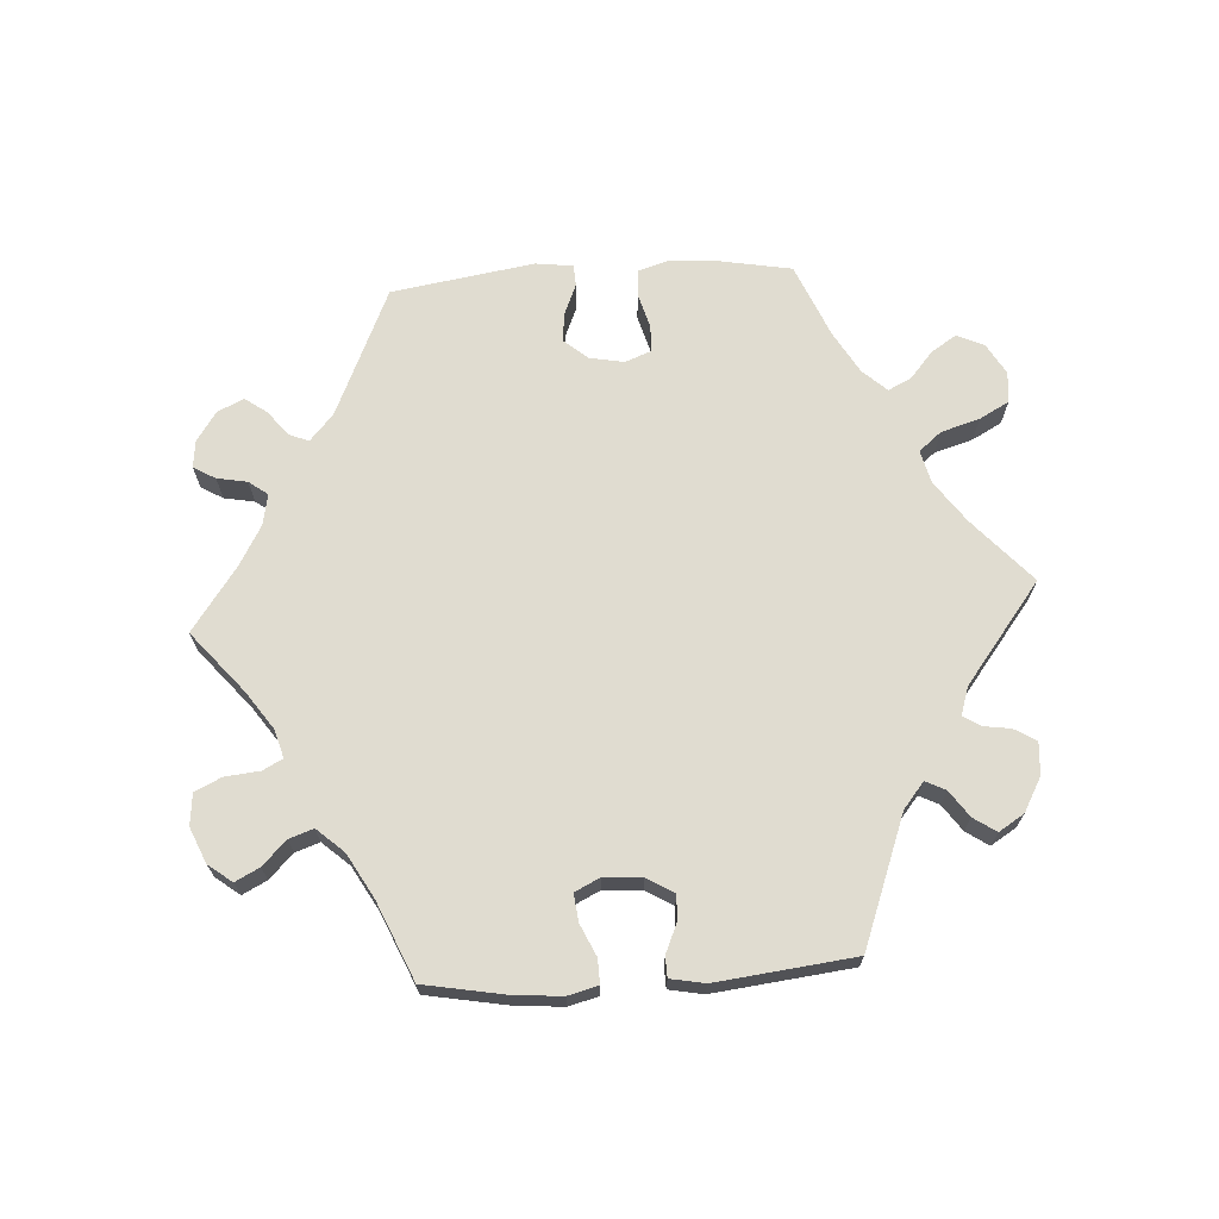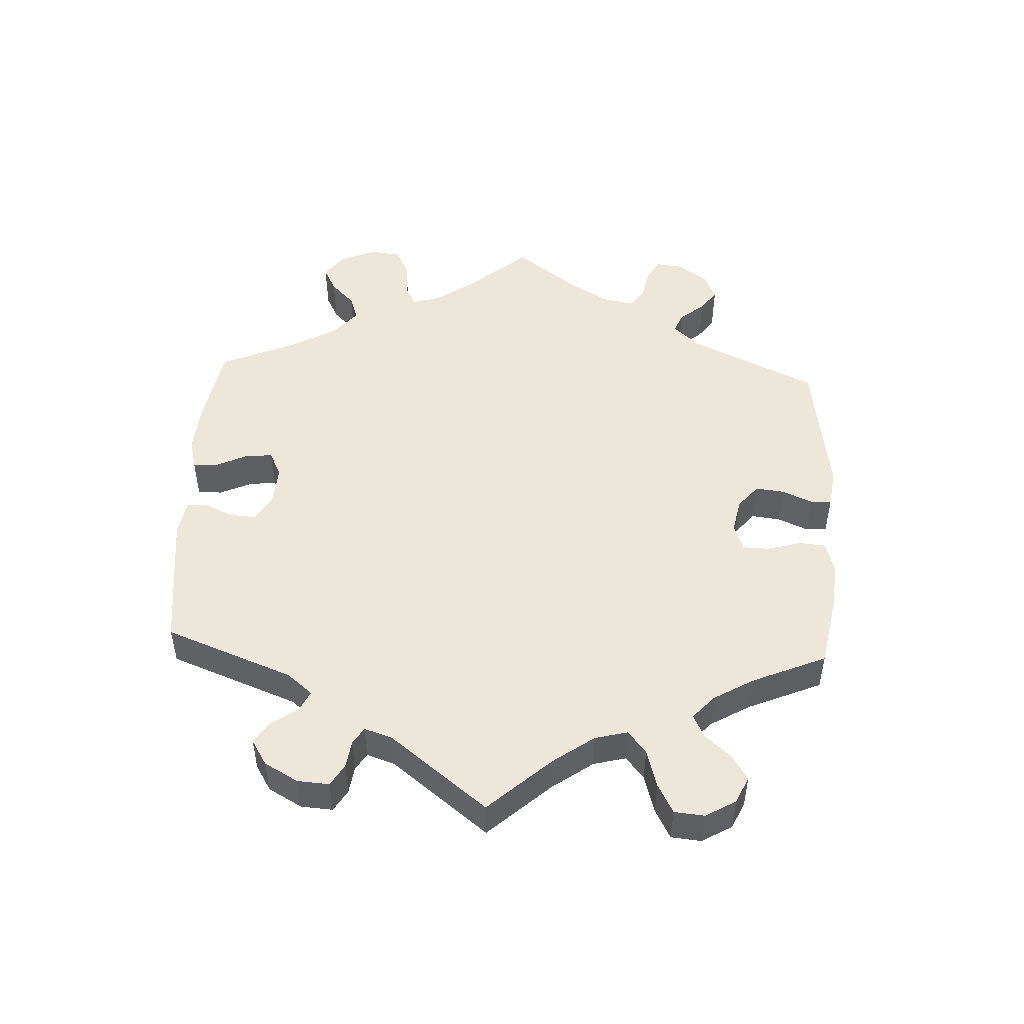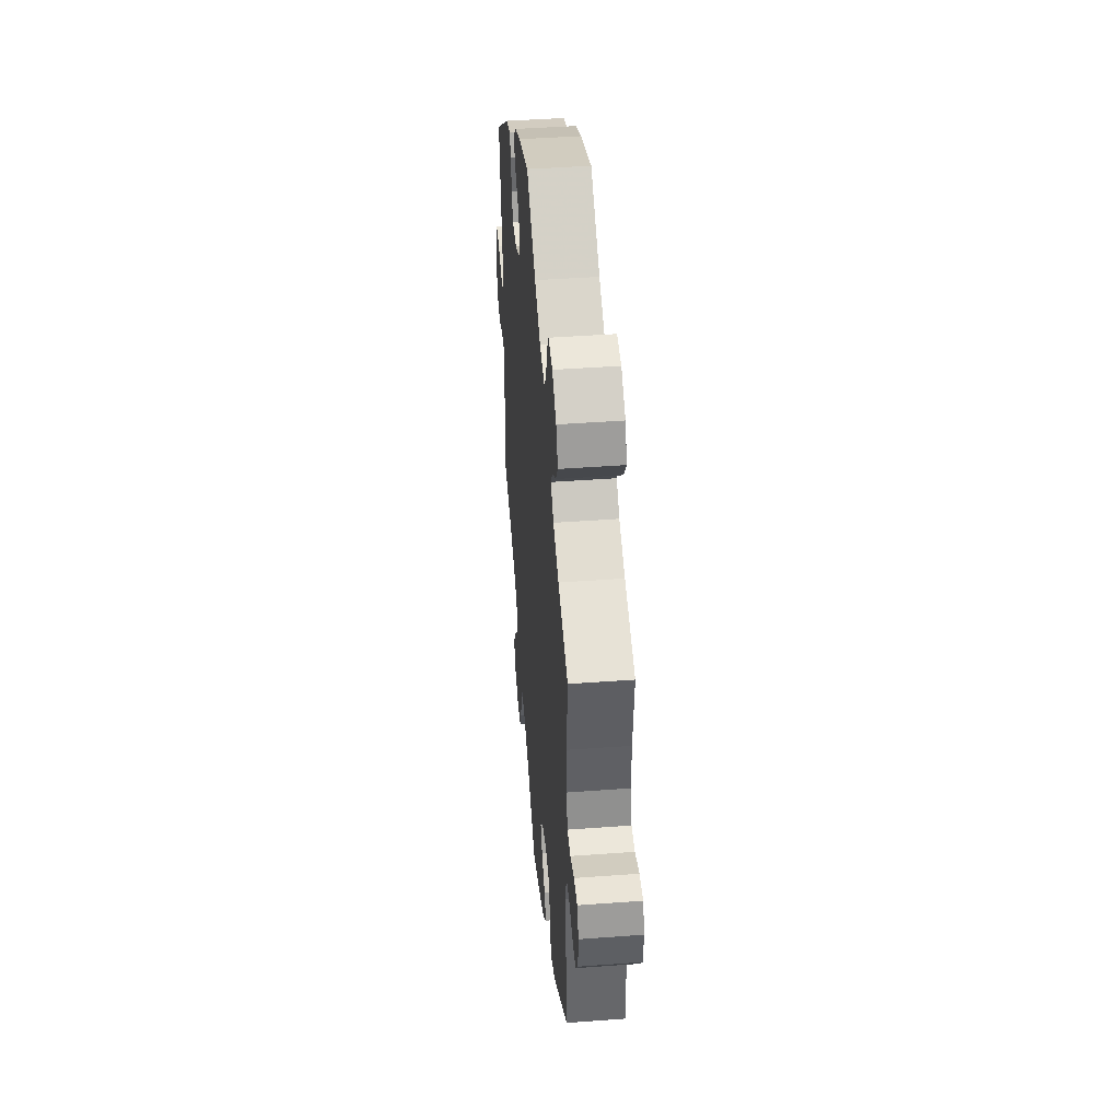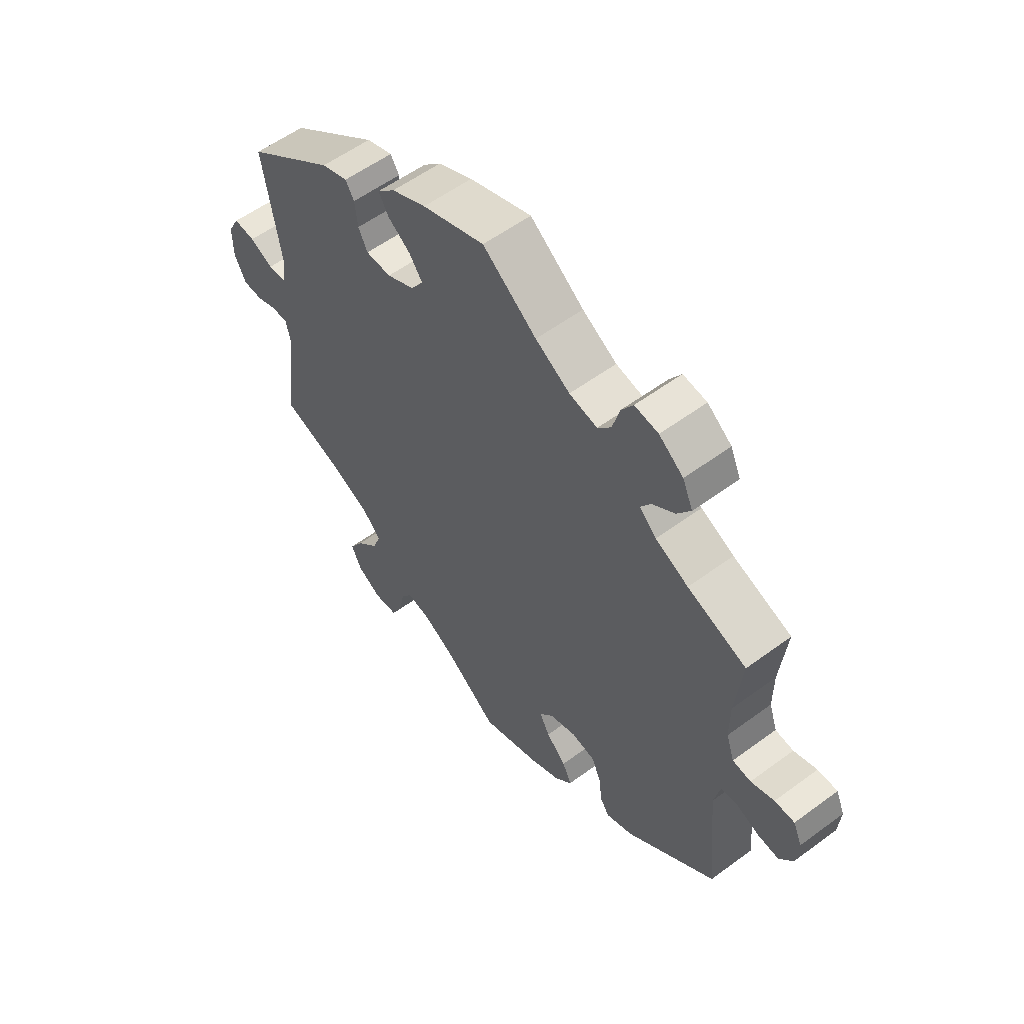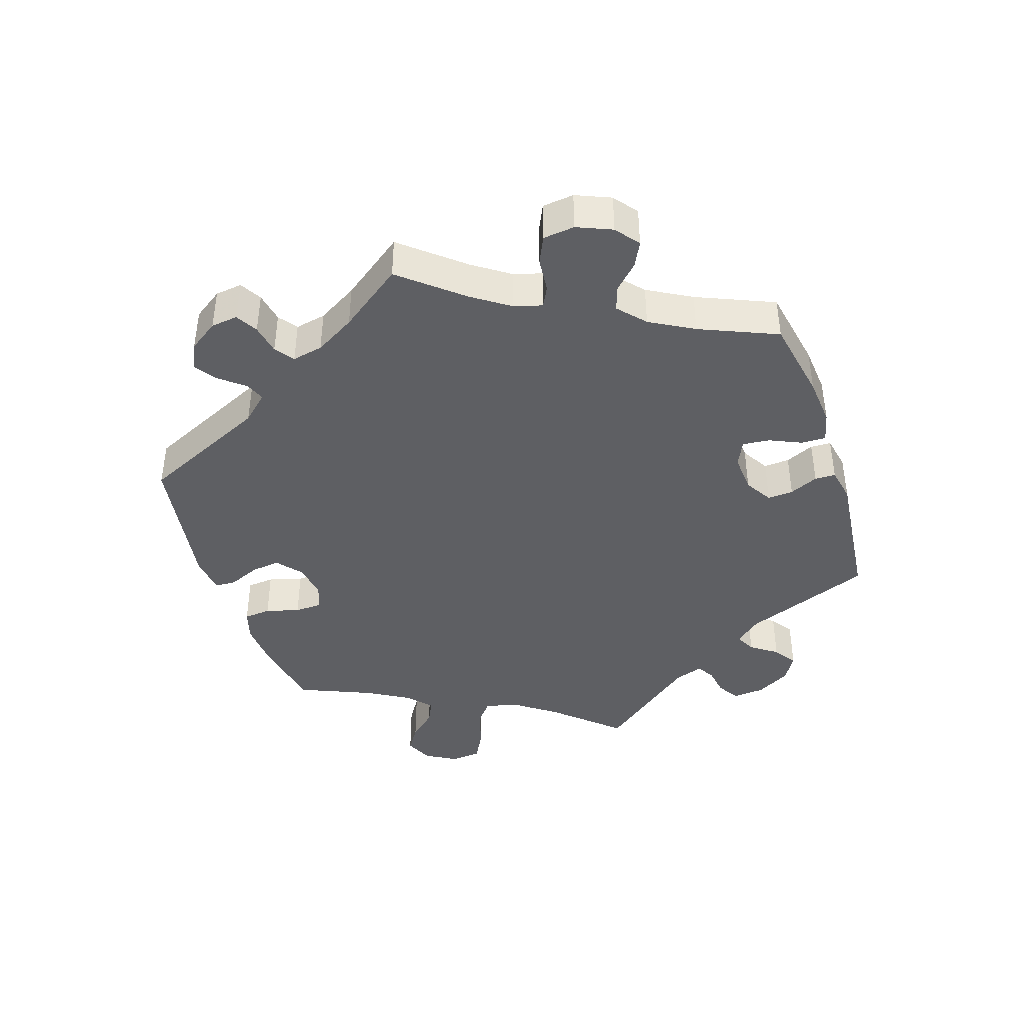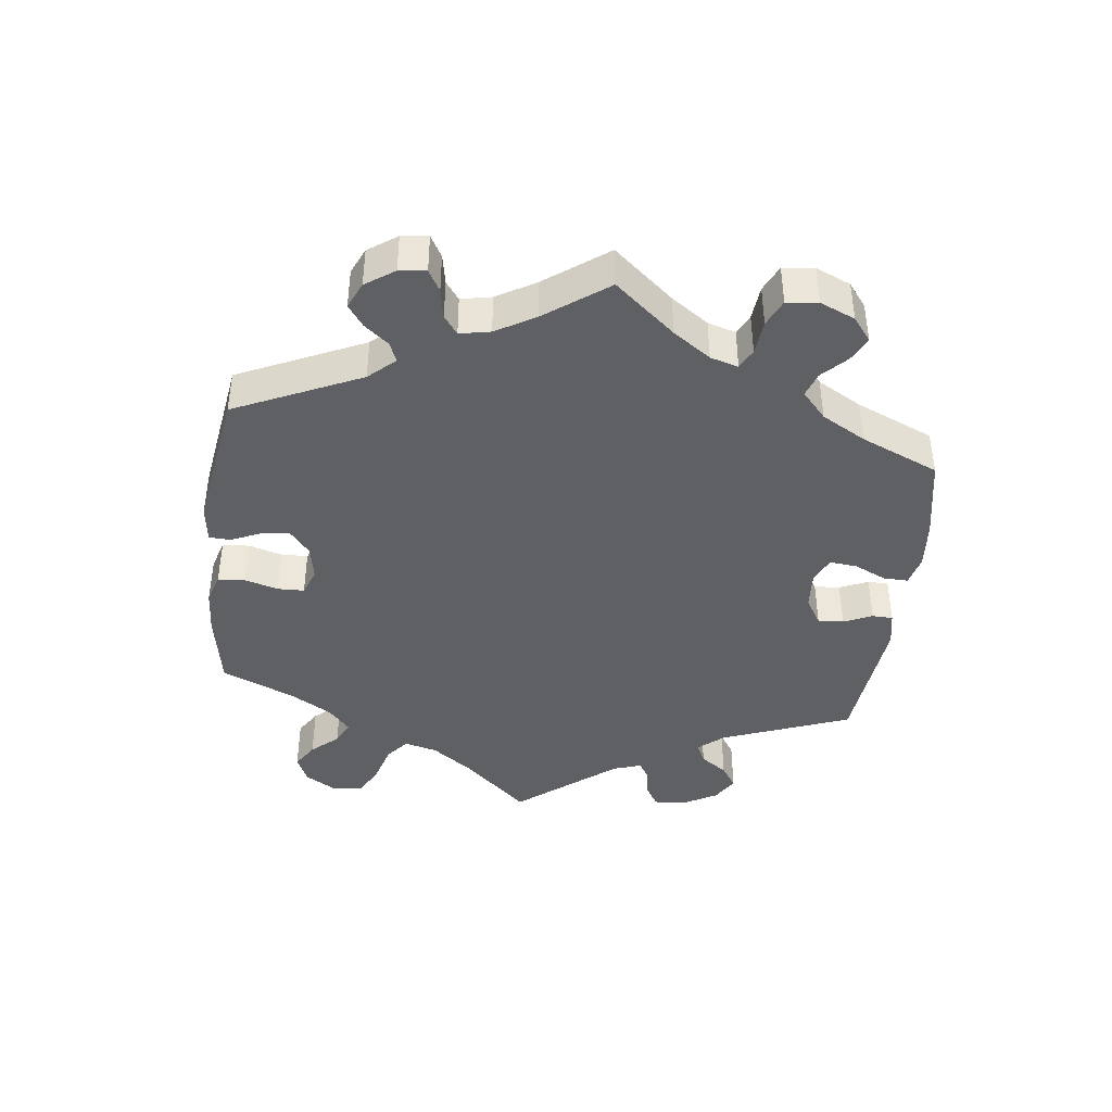
<metadata>
{"format":"obj","ext":"obj","renderer":"f3d","projection":"perspective","resolution":1024,"background":"white","views":[{"elev":69.5,"azim":26.2,"up":"+Y"},{"elev":50.0,"azim":122.8,"up":"+Y"},{"elev":43.7,"azim":-95.0,"up":"+Z"},{"elev":56.7,"azim":-127.6,"up":"+Z"},{"elev":-42.0,"azim":-41.7,"up":"+Y"},{"elev":-42.2,"azim":-66.9,"up":"+Y"}]}
</metadata>
<code>
v -0.481 0.07 -0.084
v -0.492 0.07 -0.033
v -0.523 0.07 -0.029
v -0.566 0.07 -0.046
v -0.605 0.07 -0.05
v -0.63 0.07 -0.015
v -0.634 0.07 0.037
v -0.618 0.07 0.074
v -0.581 0.07 0.074
v -0.538 0.07 0.059
v -0.504 0.07 0.063
v -0.489 0.07 0.107
v -0.489 0.07 0.175
v -0.501 0.07 0.289
v -0.392 0.07 0.329
v -0.331 0.07 0.358
v -0.3 0.07 0.388
v -0.318 0.07 0.416
v -0.36 0.07 0.446
v -0.385 0.07 0.482
v -0.366 0.07 0.525
v -0.321 0.07 0.559
v -0.277 0.07 0.565
v -0.255 0.07 0.531
v -0.242 0.07 0.483
v -0.217 0.07 0.454
v -0.165 0.07 0.465
v -0.101 0.07 0.503
v -0.001 0.07 0.578
v 0.115 0.07 0.537
v 0.179 0.07 0.507
v 0.212 0.07 0.475
v 0.193 0.07 0.444
v 0.151 0.07 0.414
v 0.127 0.07 0.381
v 0.15 0.07 0.347
v 0.201 0.07 0.322
v 0.248 0.07 0.323
v 0.265 0.07 0.357
v 0.27 0.07 0.403
v 0.286 0.07 0.429
v 0.335 0.07 0.412
v 0.501 0.07 0.29
v 0.468 0.07 0.089
v 0.476 0.07 0.041
v 0.509 0.07 0.039
v 0.552 0.07 0.059
v 0.592 0.07 0.062
v 0.613 0.07 0.023
v 0.612 0.07 -0.034
v 0.591 0.07 -0.077
v 0.553 0.07 -0.078
v 0.515 0.07 -0.063
v 0.485 0.07 -0.064
v 0.476 0.07 -0.107
v 0.501 0.07 -0.289
v 0.382 0.07 -0.328
v 0.314 0.07 -0.359
v 0.279 0.07 -0.395
v 0.294 0.07 -0.435
v 0.335 0.07 -0.478
v 0.361 0.07 -0.52
v 0.342 0.07 -0.561
v 0.297 0.07 -0.587
v 0.253 0.07 -0.583
v 0.233 0.07 -0.544
v 0.223 0.07 -0.493
v 0.202 0.07 -0.462
v 0.156 0.07 -0.472
v 0.095 0.07 -0.507
v 0.001 0.07 -0.578
v -0.106 0.07 -0.54
v -0.165 0.07 -0.511
v -0.197 0.07 -0.477
v -0.18 0.07 -0.441
v -0.143 0.07 -0.405
v -0.124 0.07 -0.37
v -0.15 0.07 -0.338
v -0.199 0.07 -0.321
v -0.244 0.07 -0.329
v -0.261 0.07 -0.368
v -0.267 0.07 -0.417
v -0.284 0.07 -0.443
v -0.335 0.07 -0.422
v -0.501 0.07 -0.289
v -0.481 0 -0.084
v -0.492 0 -0.033
v -0.523 0 -0.029
v -0.566 0 -0.046
v -0.605 0 -0.05
v -0.63 0 -0.015
v -0.634 0 0.037
v -0.618 0 0.074
v -0.581 0 0.074
v -0.538 0 0.059
v -0.504 0 0.063
v -0.489 0 0.107
v -0.489 0 0.175
v -0.501 0 0.289
v -0.392 0 0.329
v -0.331 0 0.358
v -0.3 0 0.388
v -0.318 0 0.416
v -0.36 0 0.446
v -0.385 0 0.482
v -0.366 0 0.525
v -0.321 0 0.559
v -0.277 0 0.565
v -0.255 0 0.531
v -0.242 0 0.483
v -0.217 0 0.454
v -0.165 0 0.465
v -0.101 0 0.503
v -0.001 0 0.578
v 0.115 0 0.537
v 0.179 0 0.507
v 0.212 0 0.475
v 0.193 0 0.444
v 0.151 0 0.414
v 0.127 0 0.381
v 0.15 0 0.347
v 0.201 0 0.322
v 0.248 0 0.323
v 0.265 0 0.357
v 0.27 0 0.403
v 0.286 0 0.429
v 0.335 0 0.412
v 0.501 0 0.29
v 0.468 0 0.089
v 0.476 0 0.041
v 0.509 0 0.039
v 0.552 0 0.059
v 0.592 0 0.062
v 0.613 0 0.023
v 0.612 0 -0.034
v 0.591 0 -0.077
v 0.553 0 -0.078
v 0.515 0 -0.063
v 0.485 0 -0.064
v 0.476 0 -0.107
v 0.501 0 -0.289
v 0.382 0 -0.328
v 0.314 0 -0.359
v 0.279 0 -0.395
v 0.294 0 -0.435
v 0.335 0 -0.478
v 0.361 0 -0.52
v 0.342 0 -0.561
v 0.297 0 -0.587
v 0.253 0 -0.583
v 0.233 0 -0.544
v 0.223 0 -0.493
v 0.202 0 -0.462
v 0.156 0 -0.472
v 0.095 0 -0.507
v 0.001 0 -0.578
v -0.106 0 -0.54
v -0.165 0 -0.511
v -0.197 0 -0.477
v -0.18 0 -0.441
v -0.143 0 -0.405
v -0.124 0 -0.37
v -0.15 0 -0.338
v -0.199 0 -0.321
v -0.244 0 -0.329
v -0.261 0 -0.368
v -0.267 0 -0.417
v -0.284 0 -0.443
v -0.335 0 -0.422
v -0.501 0 -0.289
f 84 85 1
f 81 82 83 84
f 80 81 84 1
f 79 80 1 2
f 78 79 2
f 73 74 75 76
f 73 76 77
f 70 71 72 73
f 69 70 73 77
f 68 69 77 78
f 64 65 66 67
f 64 67 68
f 63 64 68
f 60 61 62 63
f 60 63 68
f 59 60 68 78
f 55 56 57
f 54 55 57 58
f 50 51 52 53
f 50 53 54
f 49 50 54
f 46 47 48 49
f 45 46 49 54
f 44 45 54 58
f 39 40 41 42
f 38 39 42 43
f 37 38 43 44
f 31 32 33 34
f 31 34 35
f 28 29 30 31
f 27 28 31 35
f 26 27 35 36
f 22 23 24 25
f 22 25 26
f 21 22 26
f 18 19 20 21
f 17 18 21 26
f 16 17 26 36
f 13 14 15
f 12 13 15 16
f 11 12 16 36
f 7 8 9 10
f 7 10 11
f 6 7 11
f 3 4 5 6
f 2 3 6 11
f 44 58 59 78
f 36 37 44 78
f 2 11 36 78
f 86 170 169
f 169 168 167 166
f 86 169 166 165
f 87 86 165 164
f 87 164 163
f 161 160 159 158
f 162 161 158
f 158 157 156 155
f 162 158 155 154
f 163 162 154 153
f 152 151 150 149
f 153 152 149
f 153 149 148
f 148 147 146 145
f 153 148 145
f 163 153 145 144
f 142 141 140
f 143 142 140 139
f 138 137 136 135
f 139 138 135
f 139 135 134
f 134 133 132 131
f 139 134 131 130
f 143 139 130 129
f 127 126 125 124
f 128 127 124 123
f 129 128 123 122
f 119 118 117 116
f 120 119 116
f 116 115 114 113
f 120 116 113 112
f 121 120 112 111
f 110 109 108 107
f 111 110 107
f 111 107 106
f 106 105 104 103
f 111 106 103 102
f 121 111 102 101
f 100 99 98
f 101 100 98 97
f 121 101 97 96
f 95 94 93 92
f 96 95 92
f 96 92 91
f 91 90 89 88
f 96 91 88 87
f 163 144 143 129
f 163 129 122 121
f 163 121 96 87
f 1 86 87 2
f 2 87 88 3
f 3 88 89 4
f 4 89 90 5
f 5 90 91 6
f 6 91 92 7
f 7 92 93 8
f 8 93 94 9
f 9 94 95 10
f 10 95 96 11
f 11 96 97 12
f 12 97 98 13
f 13 98 99 14
f 14 99 100 15
f 15 100 101 16
f 16 101 102 17
f 17 102 103 18
f 18 103 104 19
f 19 104 105 20
f 20 105 106 21
f 21 106 107 22
f 22 107 108 23
f 23 108 109 24
f 24 109 110 25
f 25 110 111 26
f 26 111 112 27
f 27 112 113 28
f 28 113 114 29
f 29 114 115 30
f 30 115 116 31
f 31 116 117 32
f 32 117 118 33
f 33 118 119 34
f 34 119 120 35
f 35 120 121 36
f 36 121 122 37
f 37 122 123 38
f 38 123 124 39
f 39 124 125 40
f 40 125 126 41
f 41 126 127 42
f 42 127 128 43
f 43 128 129 44
f 44 129 130 45
f 45 130 131 46
f 46 131 132 47
f 47 132 133 48
f 48 133 134 49
f 49 134 135 50
f 50 135 136 51
f 51 136 137 52
f 52 137 138 53
f 53 138 139 54
f 54 139 140 55
f 55 140 141 56
f 56 141 142 57
f 57 142 143 58
f 58 143 144 59
f 59 144 145 60
f 60 145 146 61
f 61 146 147 62
f 62 147 148 63
f 63 148 149 64
f 64 149 150 65
f 65 150 151 66
f 66 151 152 67
f 67 152 153 68
f 68 153 154 69
f 69 154 155 70
f 70 155 156 71
f 71 156 157 72
f 72 157 158 73
f 73 158 159 74
f 74 159 160 75
f 75 160 161 76
f 76 161 162 77
f 77 162 163 78
f 78 163 164 79
f 79 164 165 80
f 80 165 166 81
f 81 166 167 82
f 82 167 168 83
f 83 168 169 84
f 84 169 170 85
f 85 170 86 1

</code>
